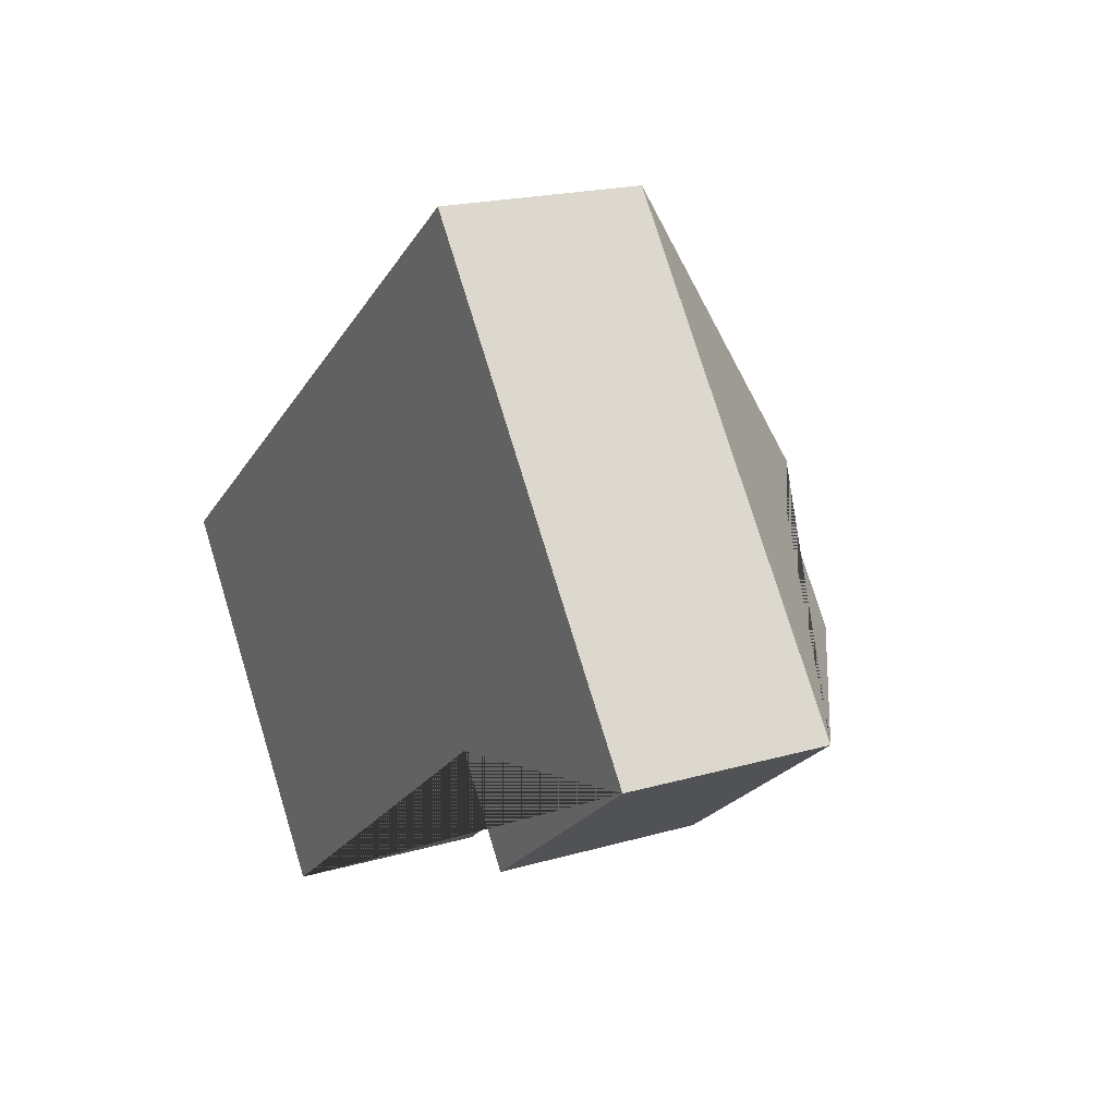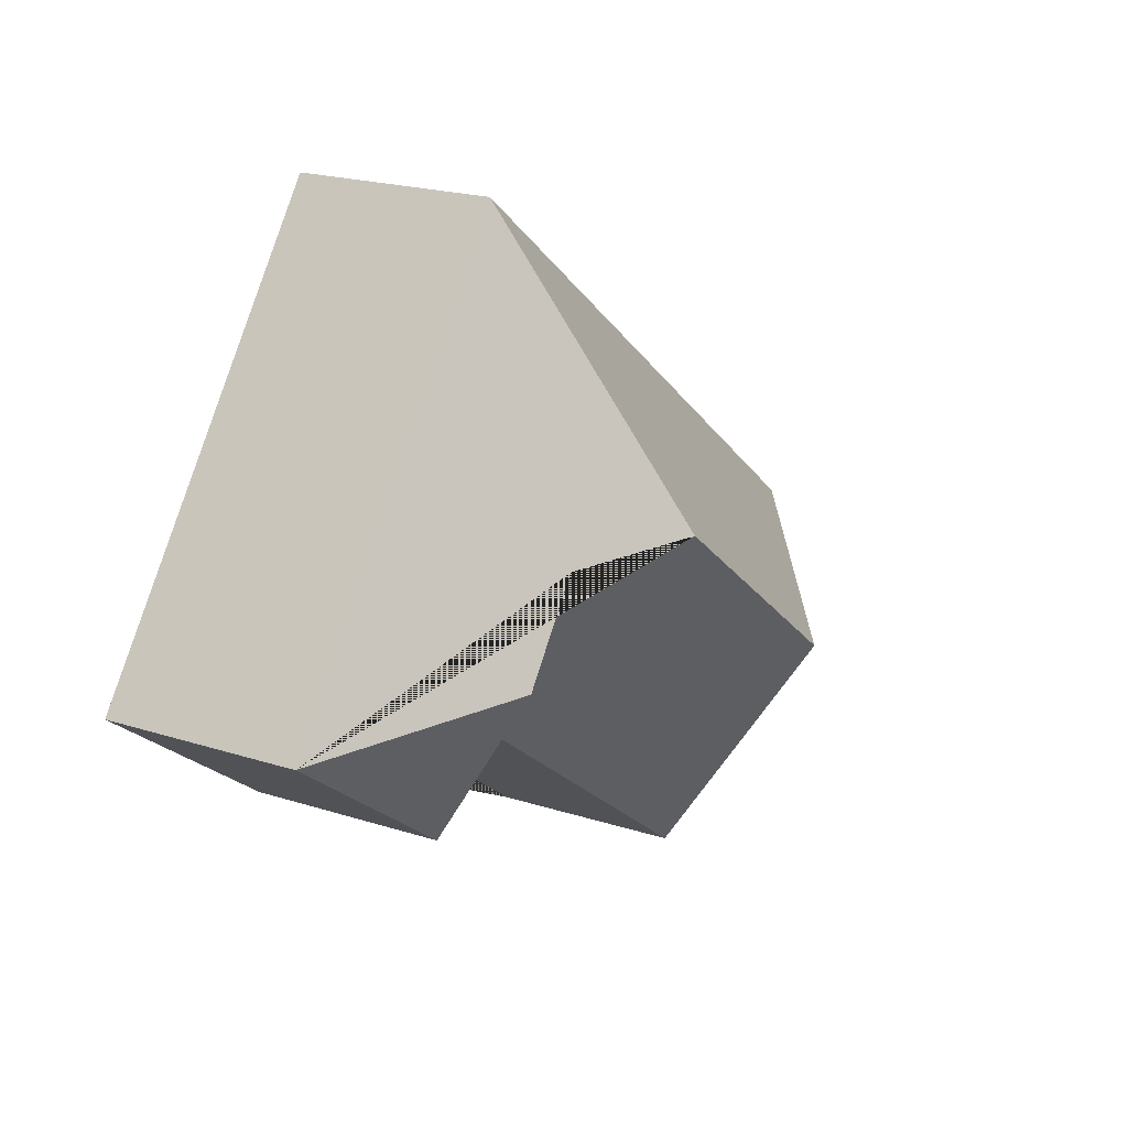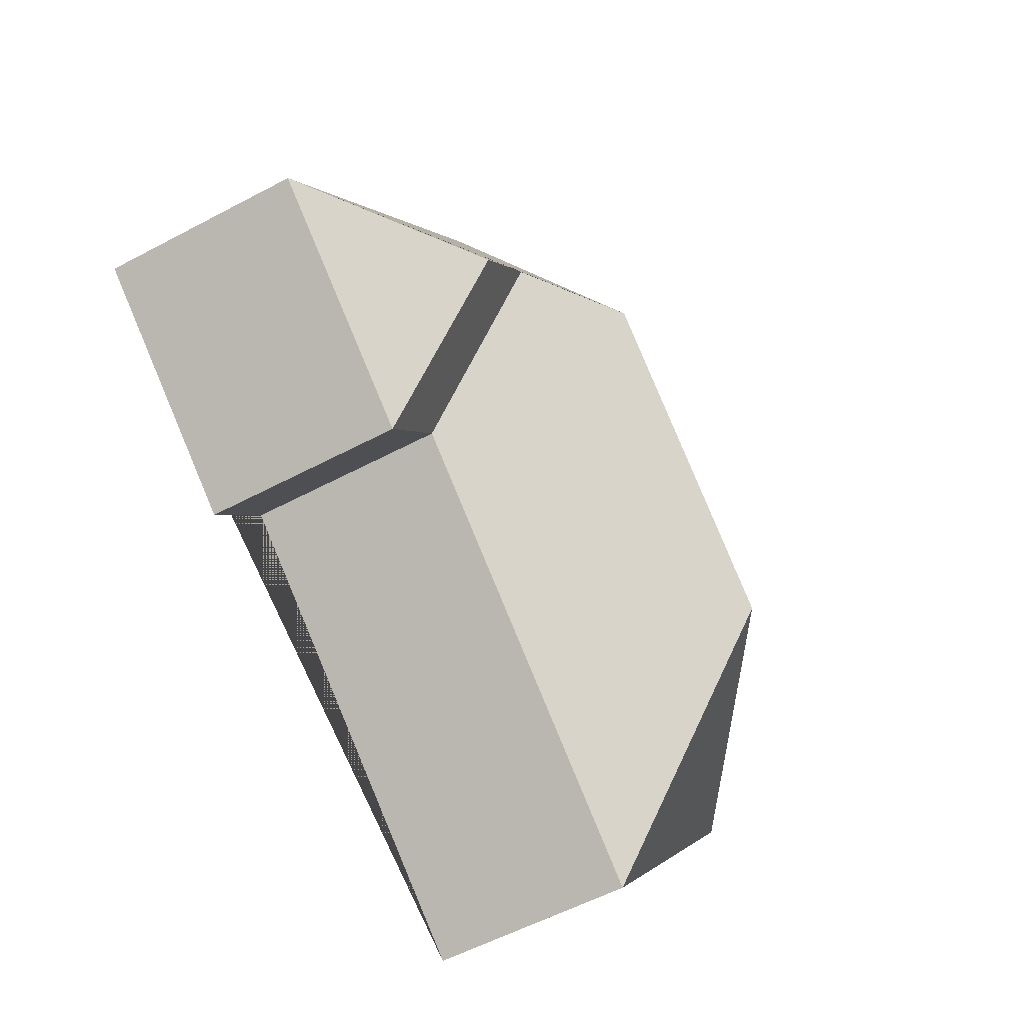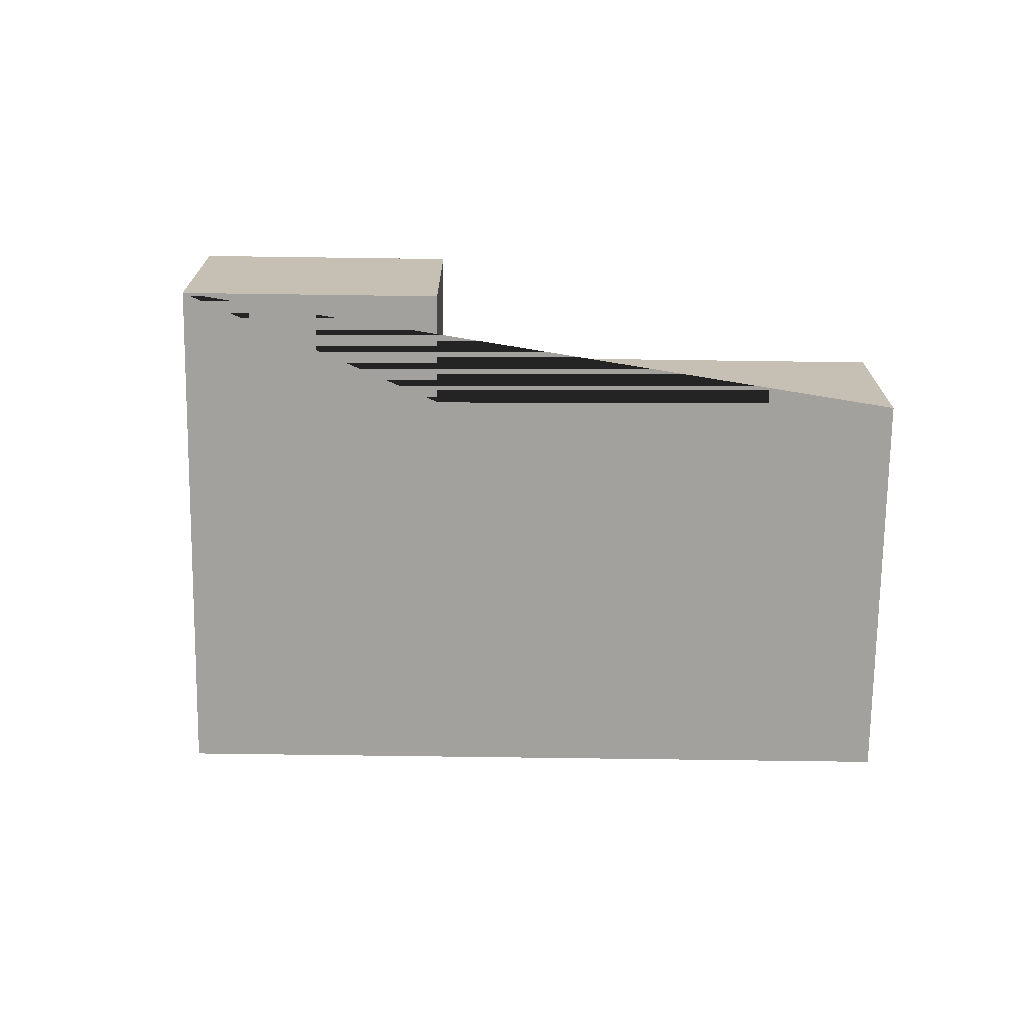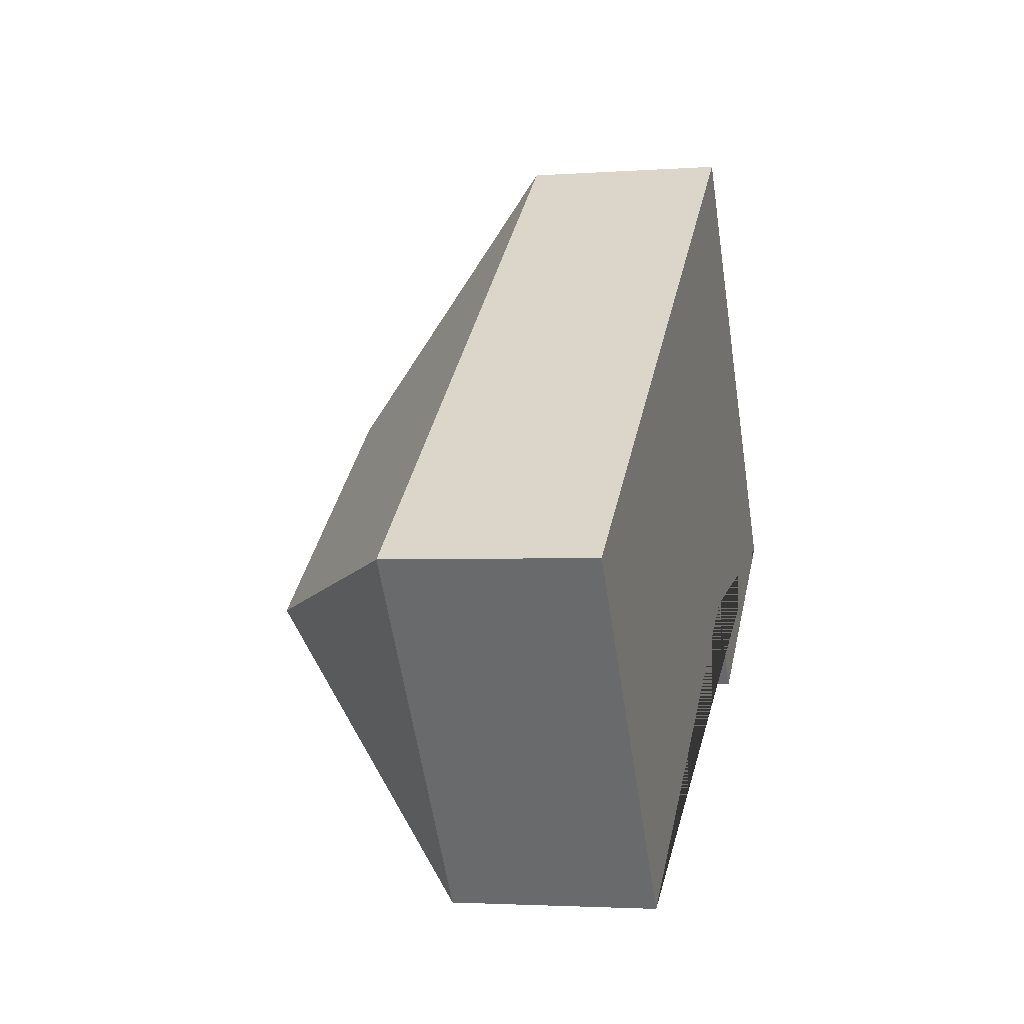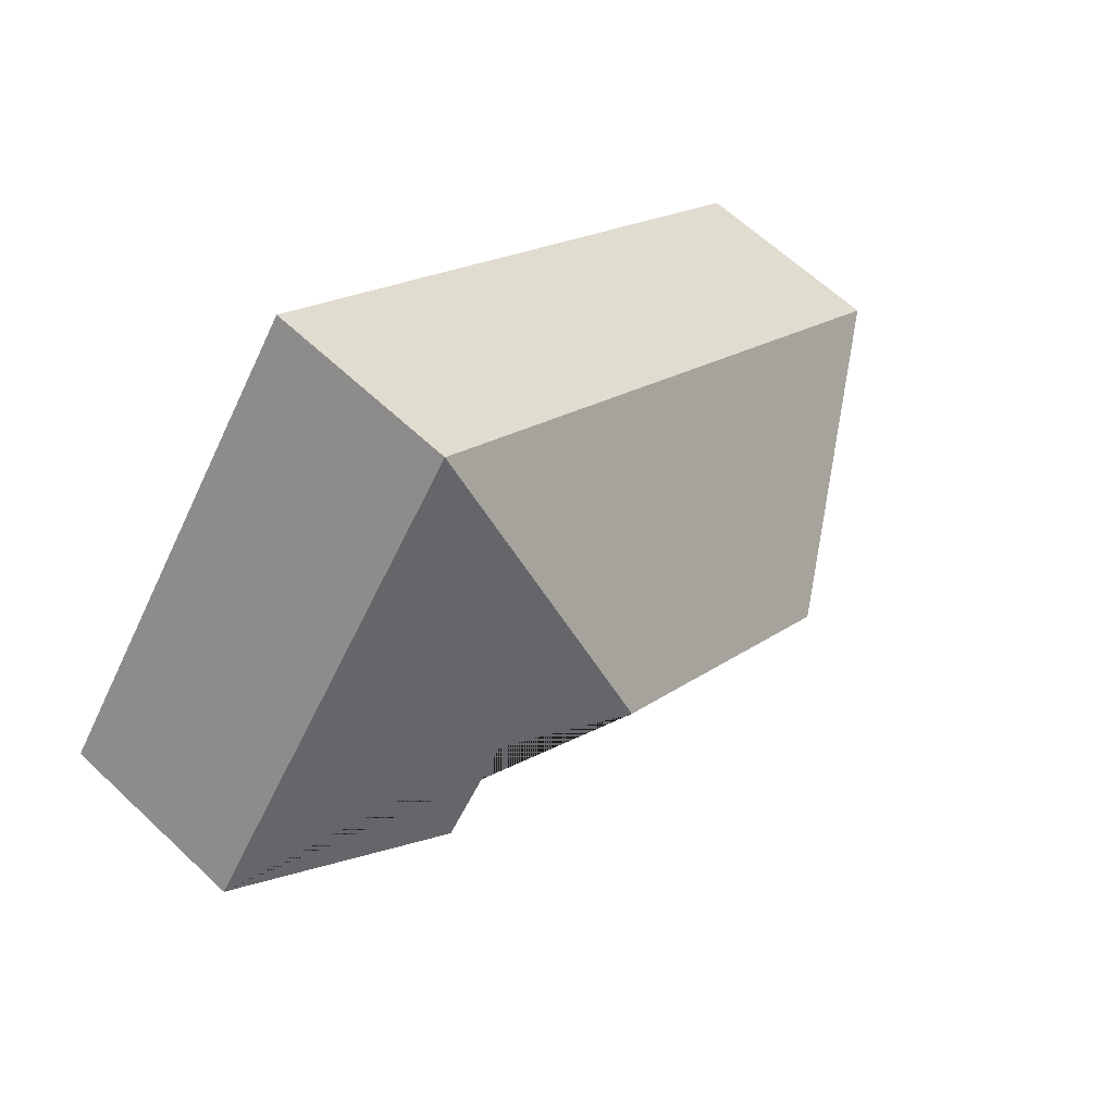
<metadata>
{"format":"obj","ext":"obj","renderer":"f3d","projection":"perspective","resolution":1024,"background":"white","views":[{"elev":19.0,"azim":61.0,"up":"+Z"},{"elev":21.1,"azim":119.9,"up":"+Z"},{"elev":-56.7,"azim":119.0,"up":"+Z"},{"elev":-72.0,"azim":142.1,"up":"+Y"},{"elev":-2.7,"azim":-75.8,"up":"+Z"},{"elev":63.0,"azim":133.6,"up":"+Z"}]}
</metadata>
<code>
o BK39_500_014032_0008
v 357.1 75 -170.1
v 239.2 75 -14.13
v 289.7 119.5 -160.8
v 264.3 119.6 -127.4
v 226.1 145 -122.4
v 278.3 75 -229.7
v 252.6 75 -195.9
v 125 145 -198.8
v 16.4 75 -182.7
v 108.8 75 -304.8
v 357.1 0 -170.1
v 239.2 0 -14.13
v 16.4 0 -182.7
v 108.8 0 -304.8
v 252.6 0 -195.9
v 278.3 0 -229.7
f 5 2 9 8
f 8 10 9
f 5 4 7 10 8
f 7 6 3 4
f 3 1 6
f 1 2 5 4 3
f 11 12 13 14 15 16
f 1 11 12 2
f 2 12 13 9
f 9 13 14 10
f 10 14 15 7
f 7 15 16 6
f 6 16 11 1

</code>
